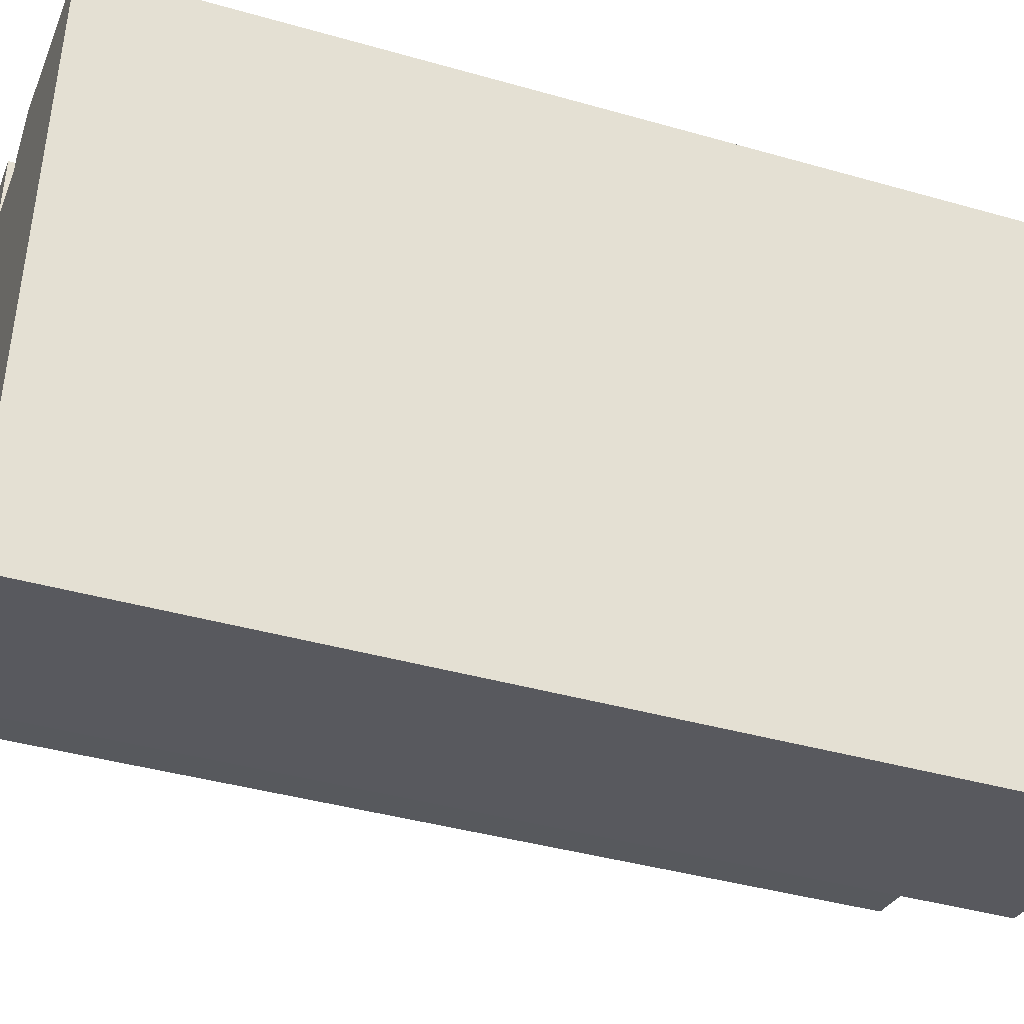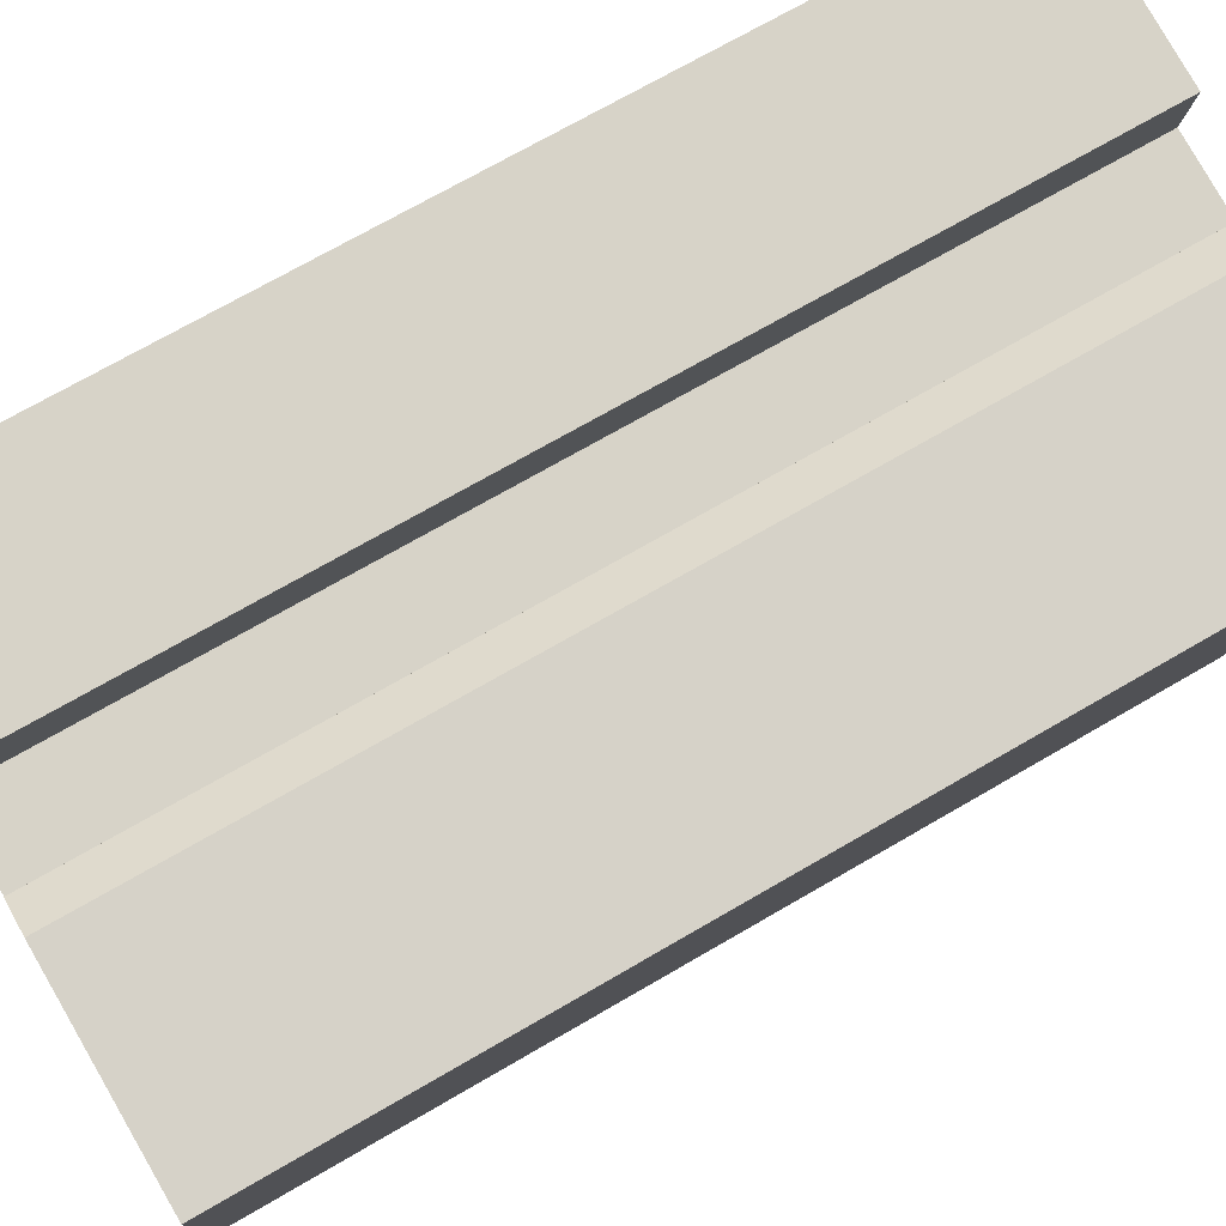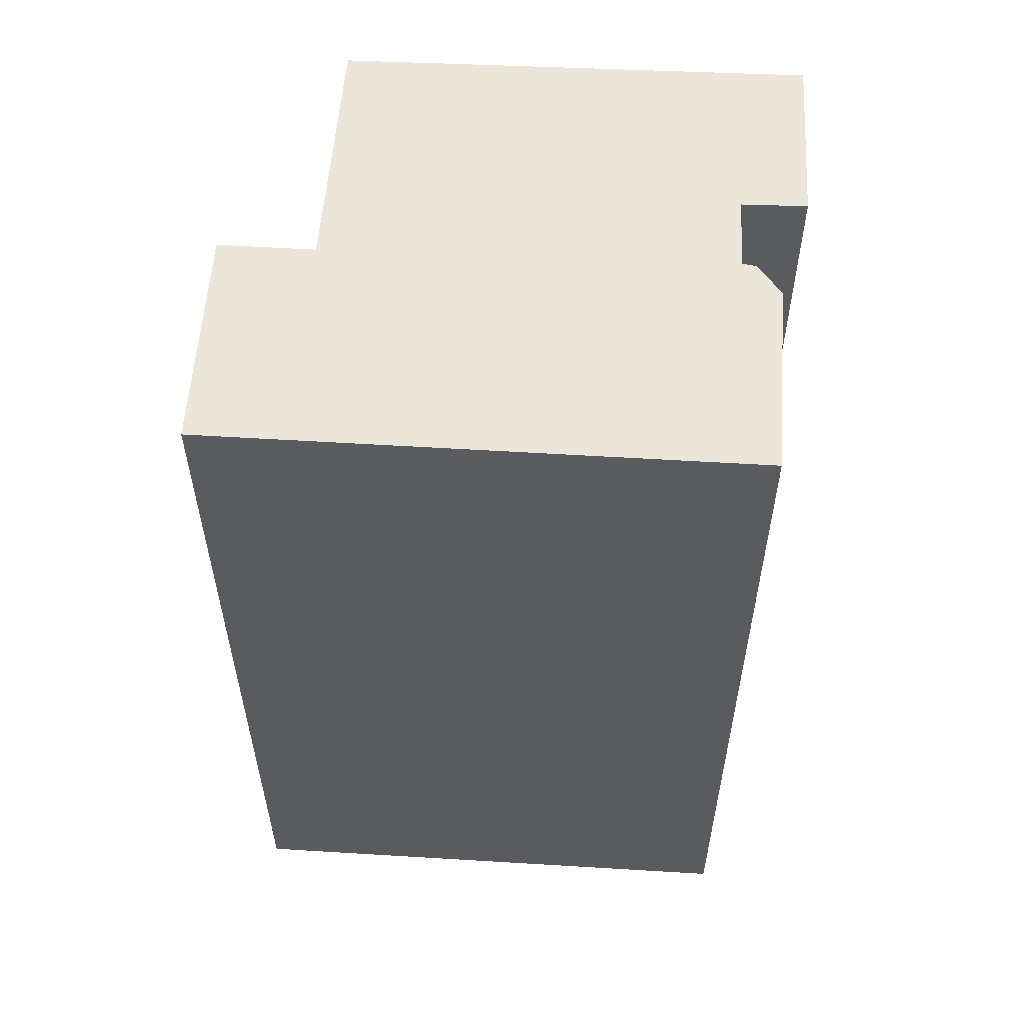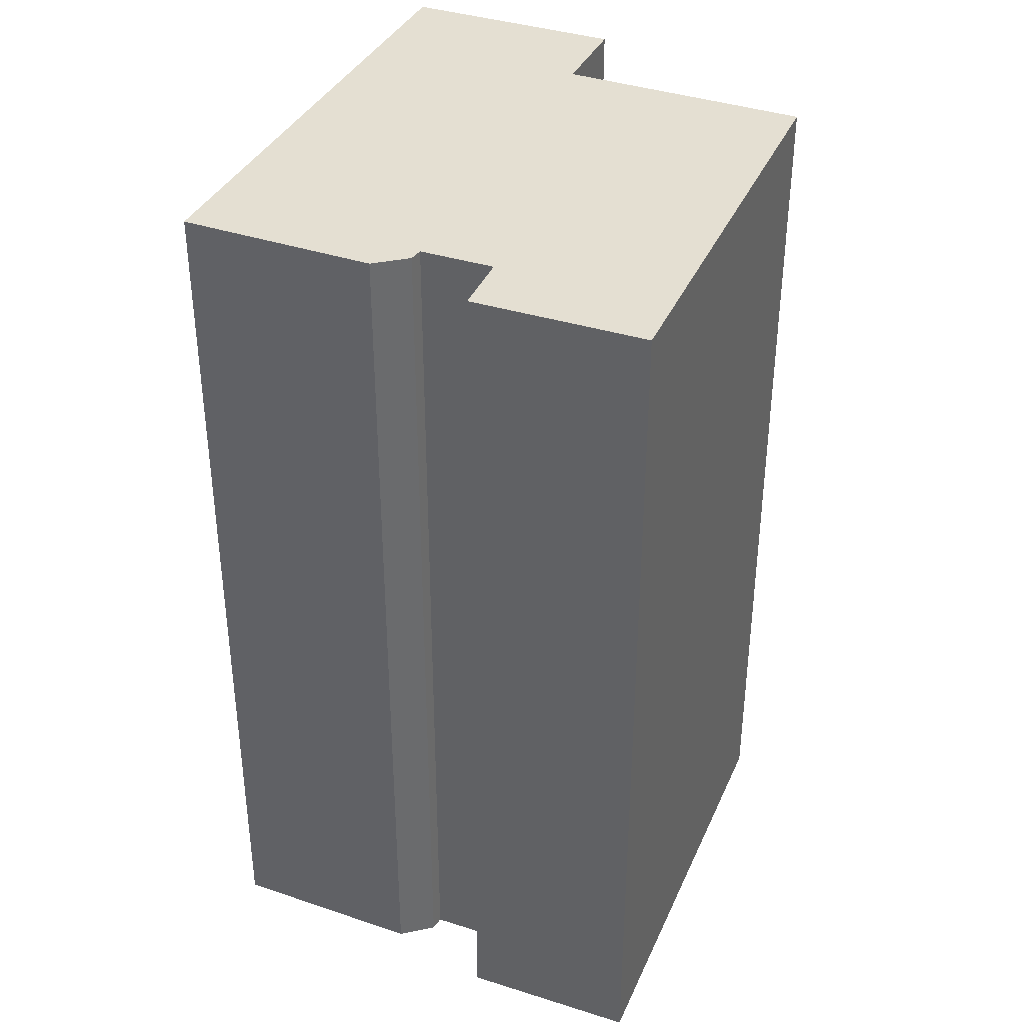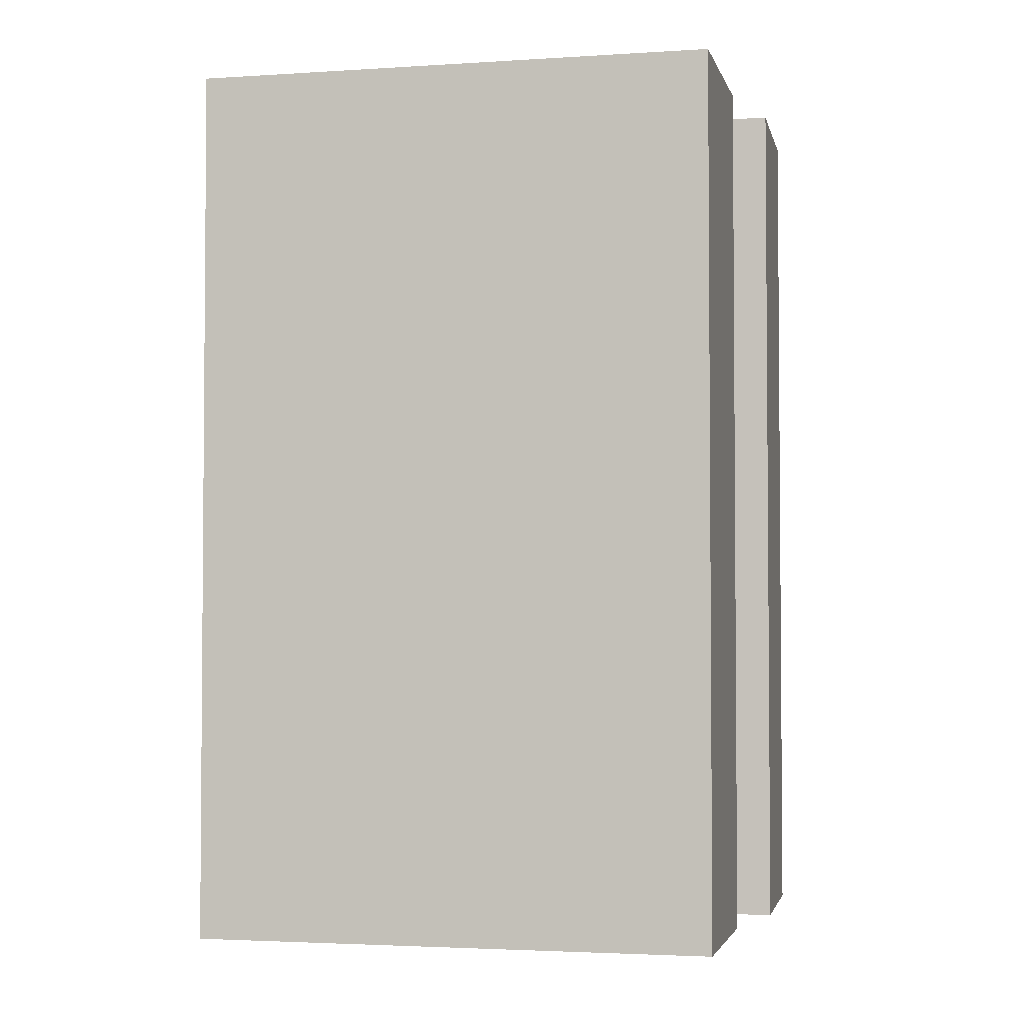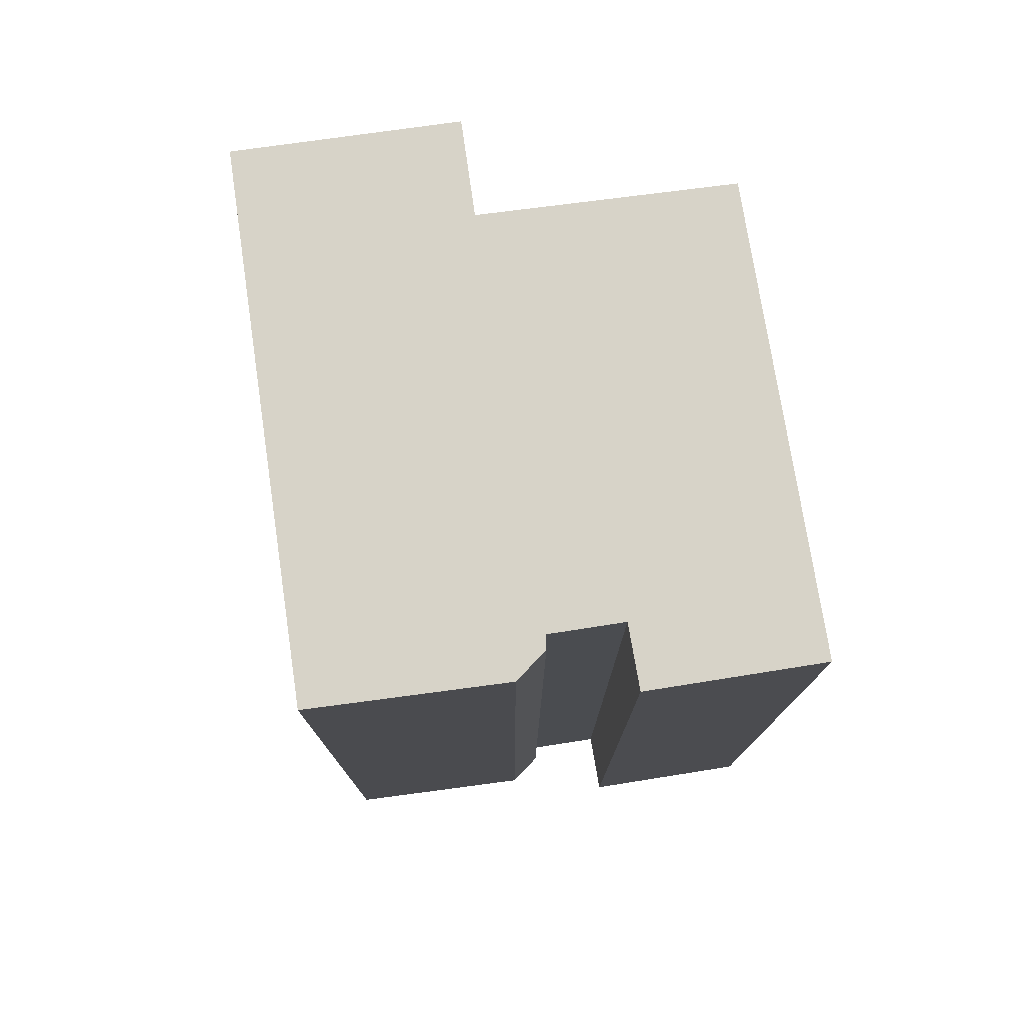
<metadata>
{"format":"obj","ext":"obj","renderer":"f3d","projection":"perspective","resolution":1024,"background":"white","views":[{"elev":-39.5,"azim":-109.7,"up":"+Z"},{"elev":70.6,"azim":-120.3,"up":"+Z"},{"elev":57.1,"azim":-95.9,"up":"+Y"},{"elev":37.1,"azim":13.4,"up":"+Y"},{"elev":-2.9,"azim":-86.9,"up":"+Y"},{"elev":77.2,"azim":-17.7,"up":"+Y"}]}
</metadata>
<code>
v  5.012 -5.513e-17 0.9003
v  0.0005033 23.61 -0.0007456
v  0 0 0
v  5.013 23.61 0.8996
v  5.919 -2.513e-17 0.4104
v  5.919 23.61 0.4097
v  6.032 -3.474e-18 0.05674
v  6.032 23.61 0.05599
v  7.93 -2.172e-17 0.3547
v  7.93 23.61 0.3539
v  7.7 23.61 2.007
v  7.699 -1.23e-16 2.008
v  12.17 -1.648e-16 2.691
v  12.17 23.61 2.691
v  13.08 2.069e-16 -3.379
v  13.08 23.61 -3.38
v  13.95 5.613e-16 -9.166
v  13.95 23.61 -9.167
v  7.559 23.61 -10.34
v  7.558 6.331e-16 -10.34
v  7.97 7.828e-16 -12.78
v  7.97 23.61 -12.79
v  2.307 23.61 -13.75
v  2.307 8.422e-16 -13.75
v  1.909 23.61 -11.38
v  1.908 6.967e-16 -11.38
g defaultobject
f 1 2 3
f 2 1 4
f 5 4 1
f 4 5 6
f 7 6 5
f 6 7 8
f 9 8 7
f 8 9 10
f 11 9 12
f 9 11 10
f 13 11 12
f 11 13 14
f 15 14 13
f 14 15 16
f 17 16 15
f 16 17 18
f 19 17 20
f 17 19 18
f 21 19 20
f 19 21 22
f 23 21 24
f 21 23 22
f 25 24 26
f 24 25 23
f 2 26 3
f 26 2 25
f 24 20 26
f 20 24 21
f 26 1 3
f 1 26 5
f 5 26 7
f 7 26 9
f 9 26 15
f 15 26 20
f 15 20 17
f 9 13 12
f 13 9 15
f 14 10 11
f 10 19 8
f 19 10 18
f 18 10 14
f 18 14 16
f 4 25 2
f 25 4 23
f 23 4 22
f 22 4 19
f 19 4 6
f 19 6 8

</code>
